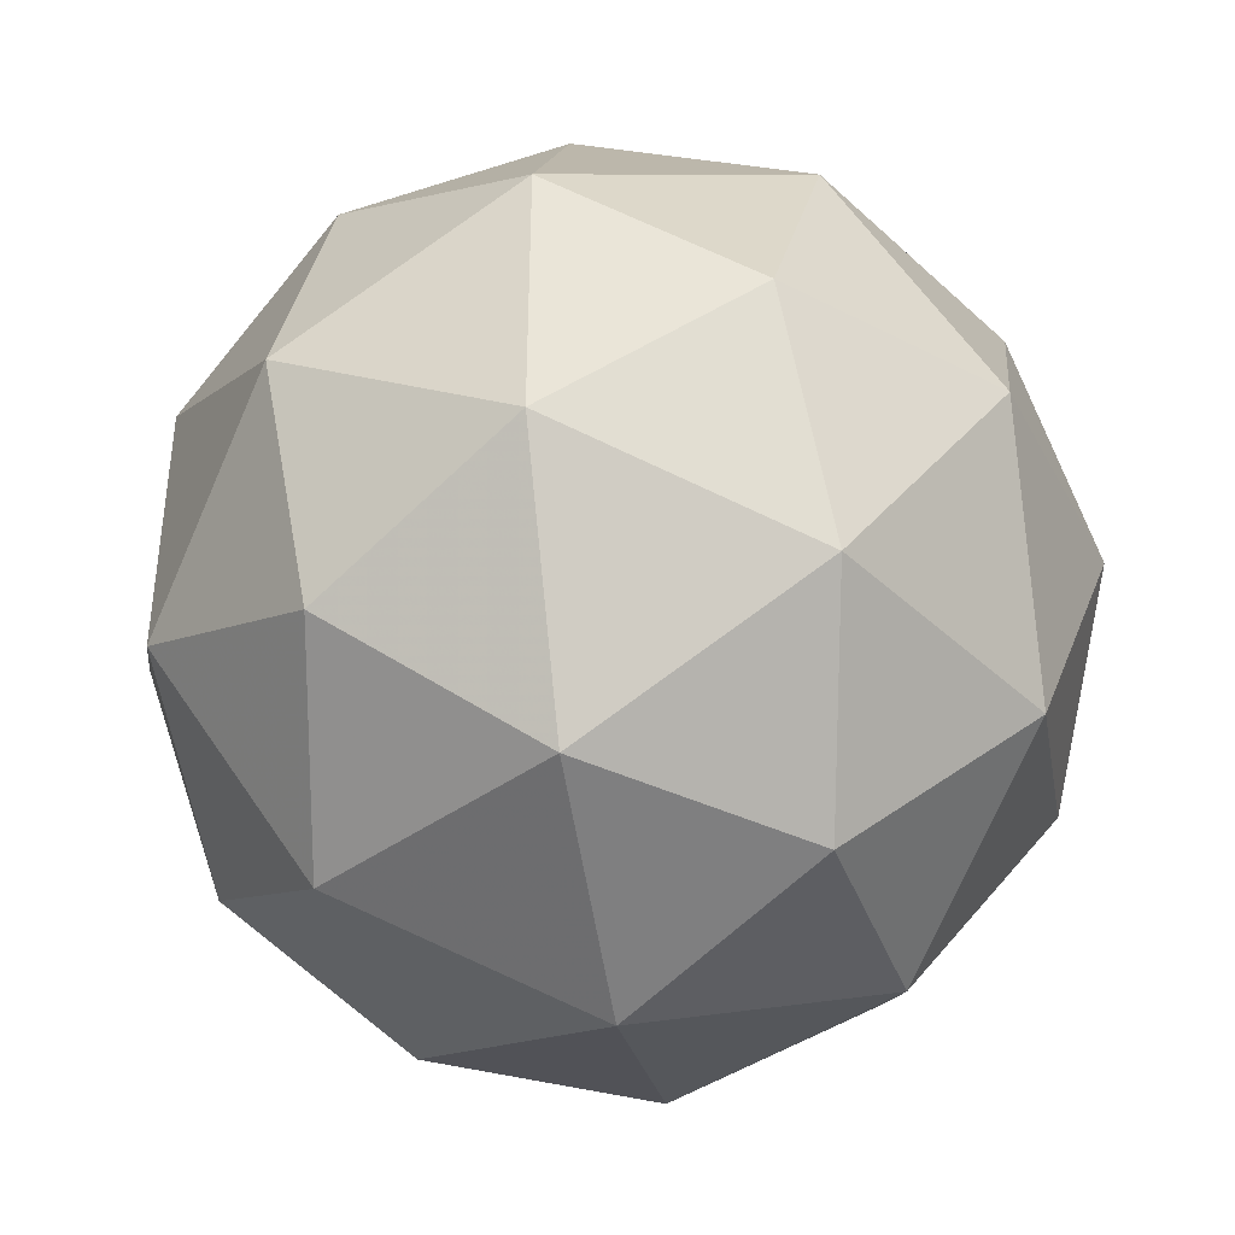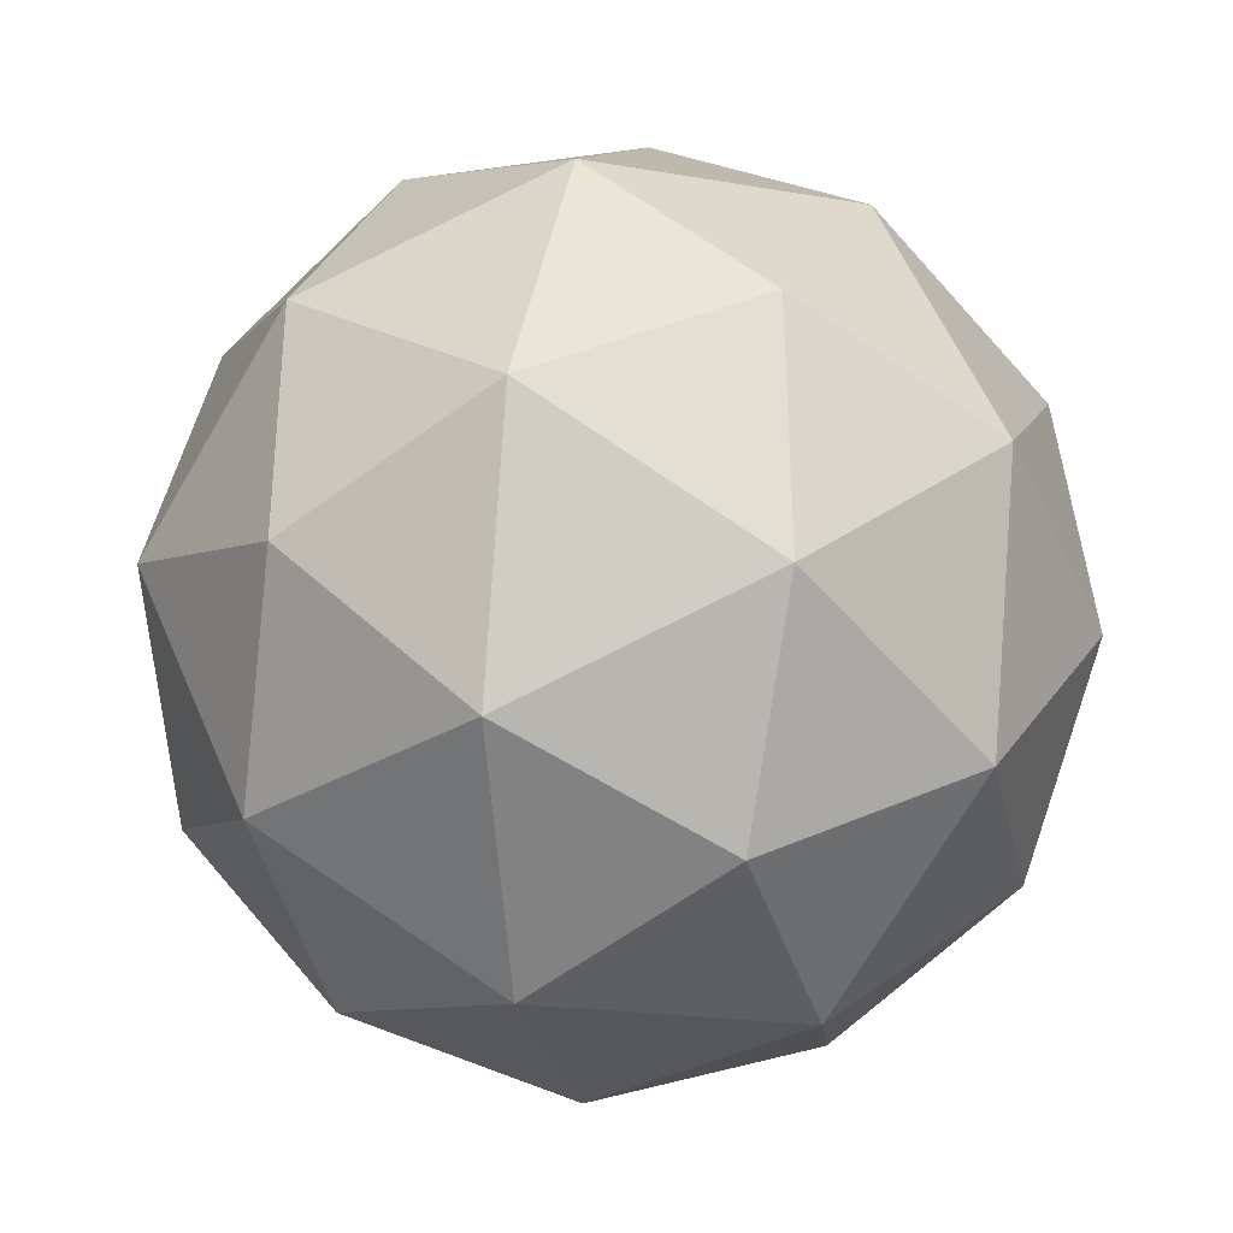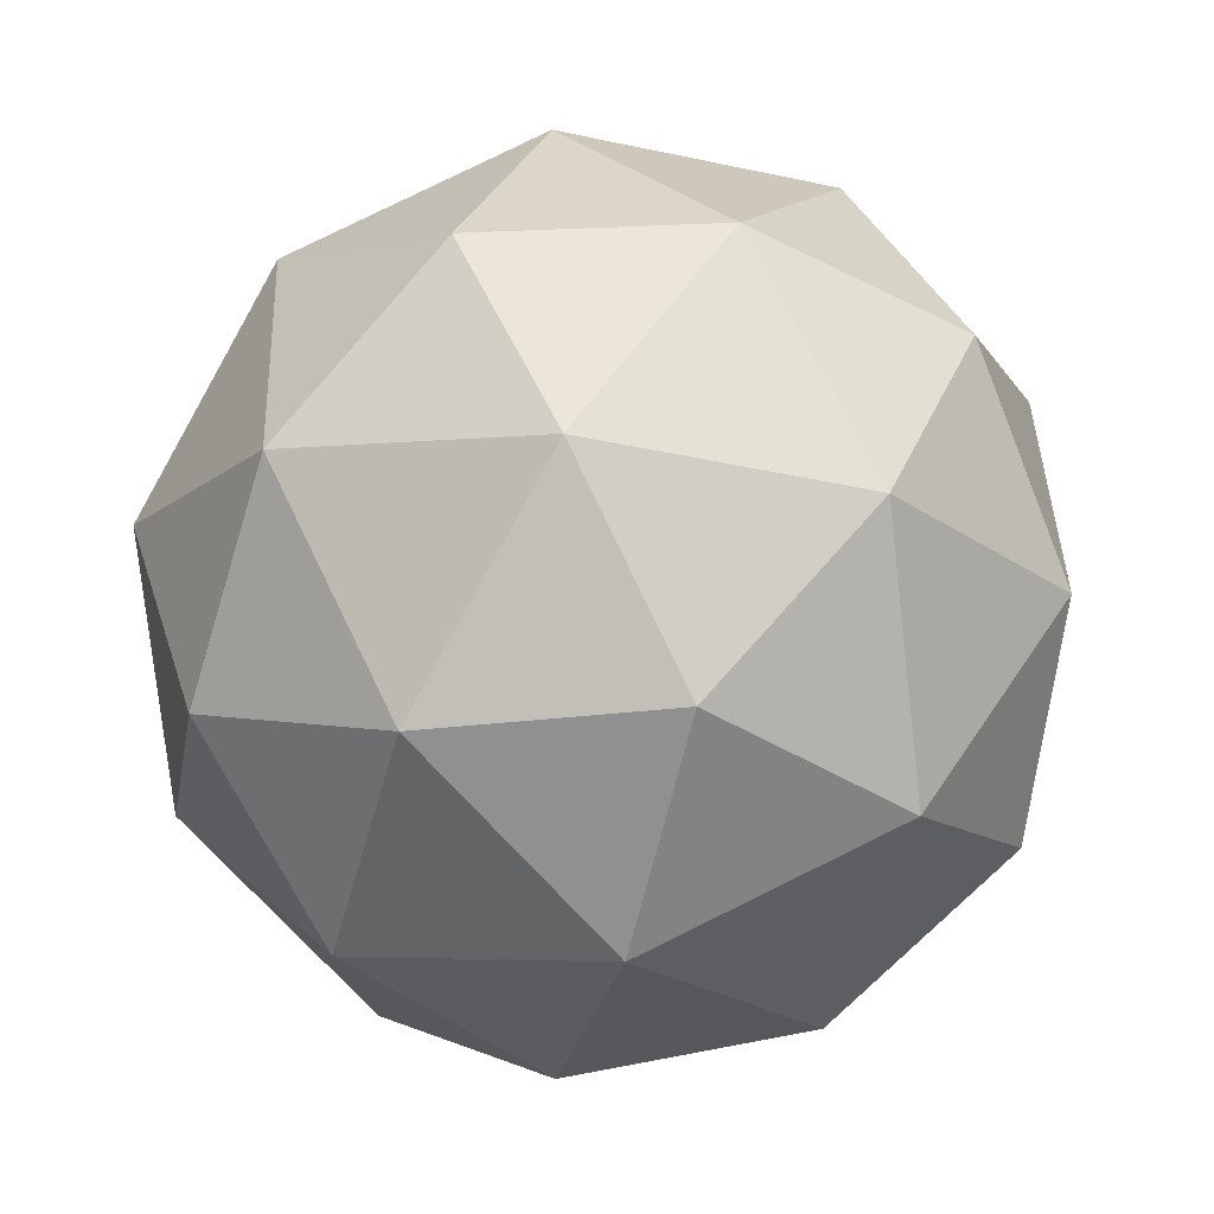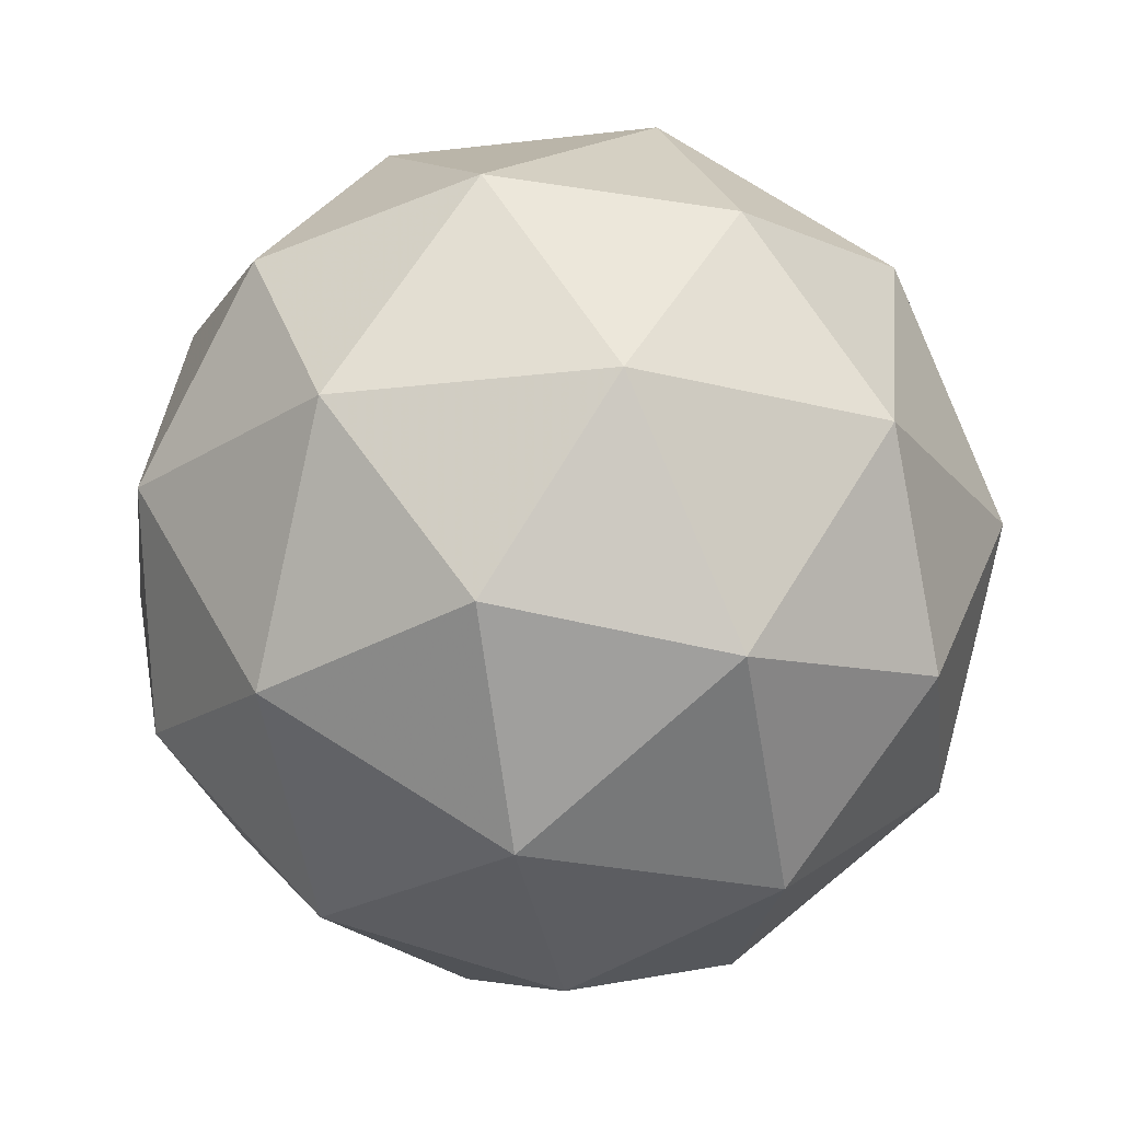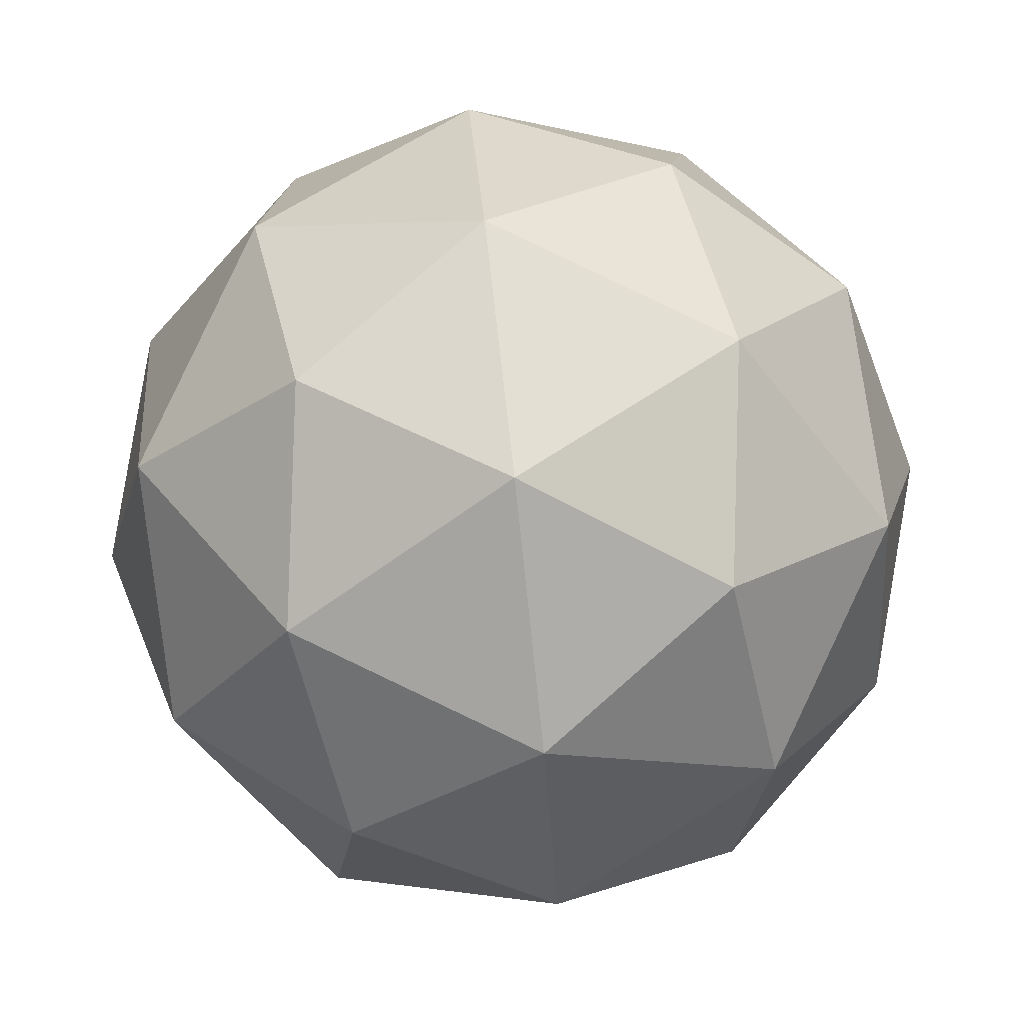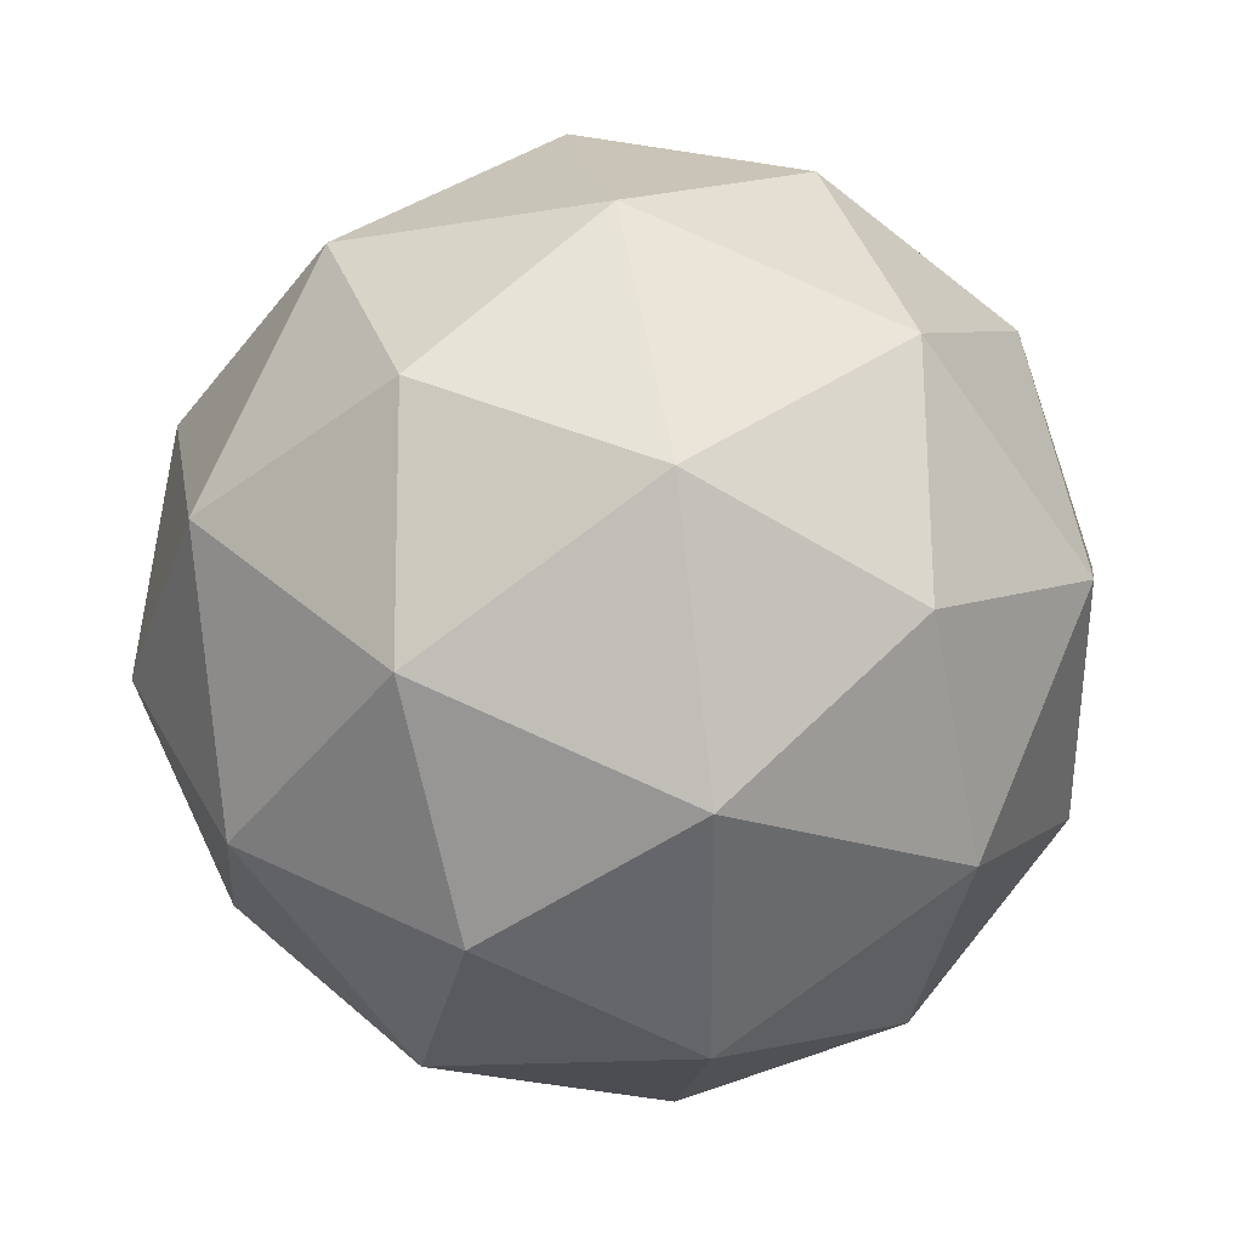
<metadata>
{"format":"obj","ext":"obj","renderer":"f3d","projection":"perspective","resolution":1024,"background":"white","views":[{"elev":24.6,"azim":76.4,"up":"+Z"},{"elev":59.9,"azim":-53.3,"up":"+Y"},{"elev":-36.8,"azim":45.3,"up":"+Y"},{"elev":77.0,"azim":91.9,"up":"+Y"},{"elev":60.9,"azim":-176.4,"up":"+Z"},{"elev":-76.4,"azim":76.9,"up":"+Z"}]}
</metadata>
<code>
v 1.374 0.2409 -0.3187
v 1.3 0.259 -0.2833
v 1.371 0.2763 -0.2424
v 1.426 0.2142 -0.2581
v 1.388 0.1586 -0.3087
v 1.31 0.1863 -0.3243
v 1.306 0.2435 -0.2009
v 1.384 0.2158 -0.1853
v 1.394 0.1431 -0.2263
v 1.323 0.1258 -0.2672
v 1.268 0.1879 -0.2515
v 1.32 0.1612 -0.1909
v 1.377 0.2687 -0.2851
v 1.335 0.2586 -0.3091
v 1.334 0.2794 -0.2643
v 1.298 0.2265 -0.3124
v 1.341 0.2158 -0.3332
v 1.409 0.2322 -0.2943
v 1.408 0.253 -0.2495
v 1.387 0.1996 -0.3241
v 1.418 0.1839 -0.2884
v 1.35 0.1674 -0.3273
v 1.273 0.2274 -0.2696
v 1.279 0.1846 -0.2937
v 1.337 0.2702 -0.2158
v 1.295 0.2601 -0.2399
v 1.415 0.2175 -0.2159
v 1.383 0.254 -0.2067
v 1.399 0.1421 -0.2697
v 1.421 0.1748 -0.24
v 1.311 0.1482 -0.3029
v 1.357 0.1319 -0.2938
v 1.276 0.2183 -0.2212
v 1.344 0.2347 -0.1823
v 1.396 0.1757 -0.1972
v 1.36 0.1228 -0.2453
v 1.286 0.1491 -0.2601
v 1.307 0.2026 -0.1855
v 1.285 0.1699 -0.2153
v 1.353 0.1863 -0.1764
v 1.359 0.1436 -0.2005
v 1.317 0.1334 -0.2245
f 1 14 13
f 2 14 16
f 1 13 18
f 1 18 20
f 1 20 17
f 2 16 23
f 3 15 25
f 4 19 27
f 5 21 29
f 6 22 31
f 2 23 26
f 3 25 28
f 4 27 30
f 5 29 32
f 6 31 24
f 7 33 38
f 8 34 40
f 9 35 41
f 10 36 42
f 11 37 39
f 39 42 12
f 39 37 42
f 37 10 42
f 42 41 12
f 42 36 41
f 36 9 41
f 41 40 12
f 41 35 40
f 35 8 40
f 40 38 12
f 40 34 38
f 34 7 38
f 38 39 12
f 38 33 39
f 33 11 39
f 24 37 11
f 24 31 37
f 31 10 37
f 32 36 10
f 32 29 36
f 29 9 36
f 30 35 9
f 30 27 35
f 27 8 35
f 28 34 8
f 28 25 34
f 25 7 34
f 26 33 7
f 26 23 33
f 23 11 33
f 31 32 10
f 31 22 32
f 22 5 32
f 29 30 9
f 29 21 30
f 21 4 30
f 27 28 8
f 27 19 28
f 19 3 28
f 25 26 7
f 25 15 26
f 15 2 26
f 23 24 11
f 23 16 24
f 16 6 24
f 17 22 6
f 17 20 22
f 20 5 22
f 20 21 5
f 20 18 21
f 18 4 21
f 18 19 4
f 18 13 19
f 13 3 19
f 16 17 6
f 16 14 17
f 14 1 17
f 13 15 3
f 13 14 15
f 14 2 15

</code>
